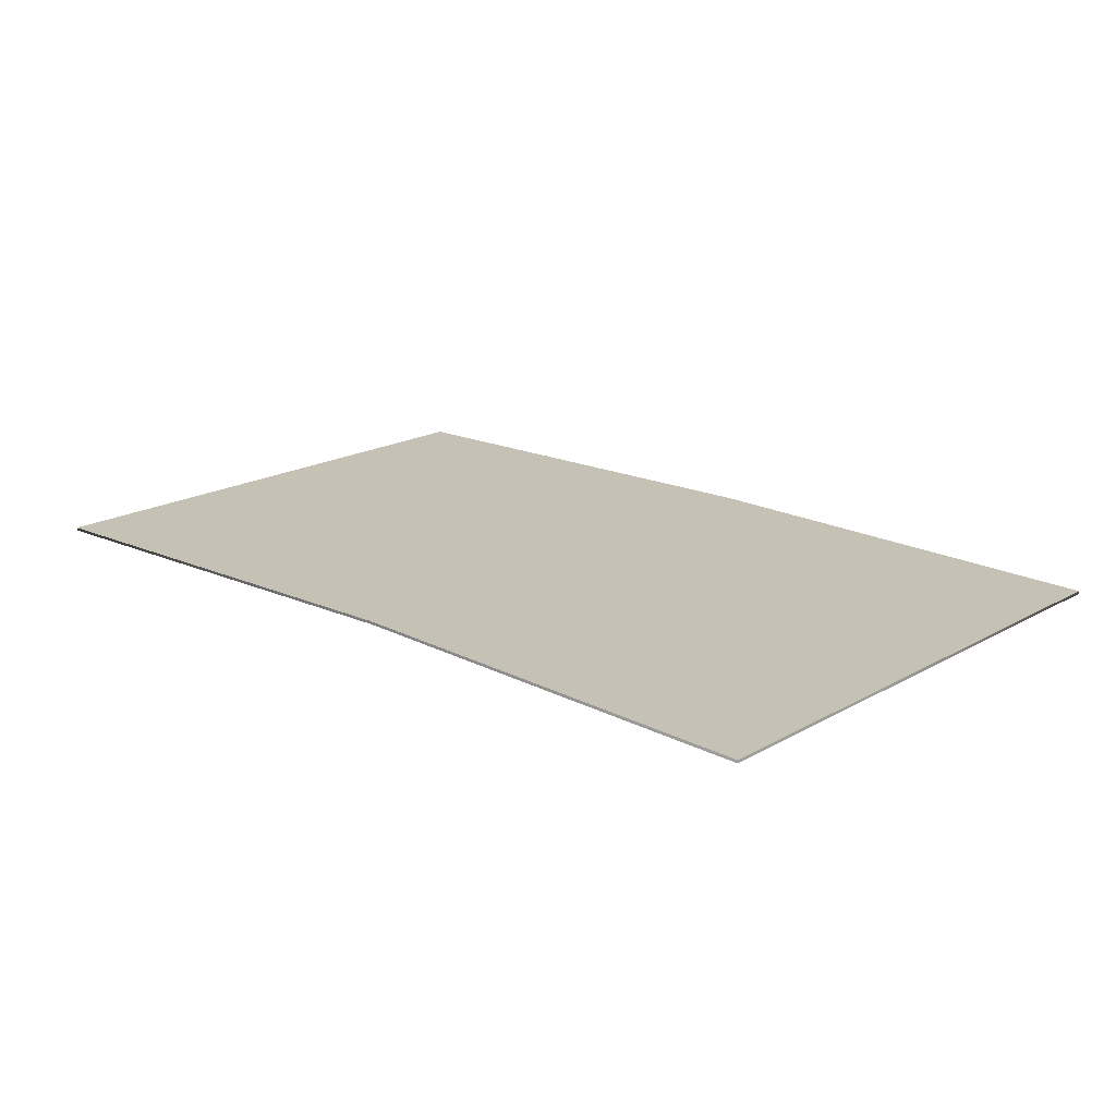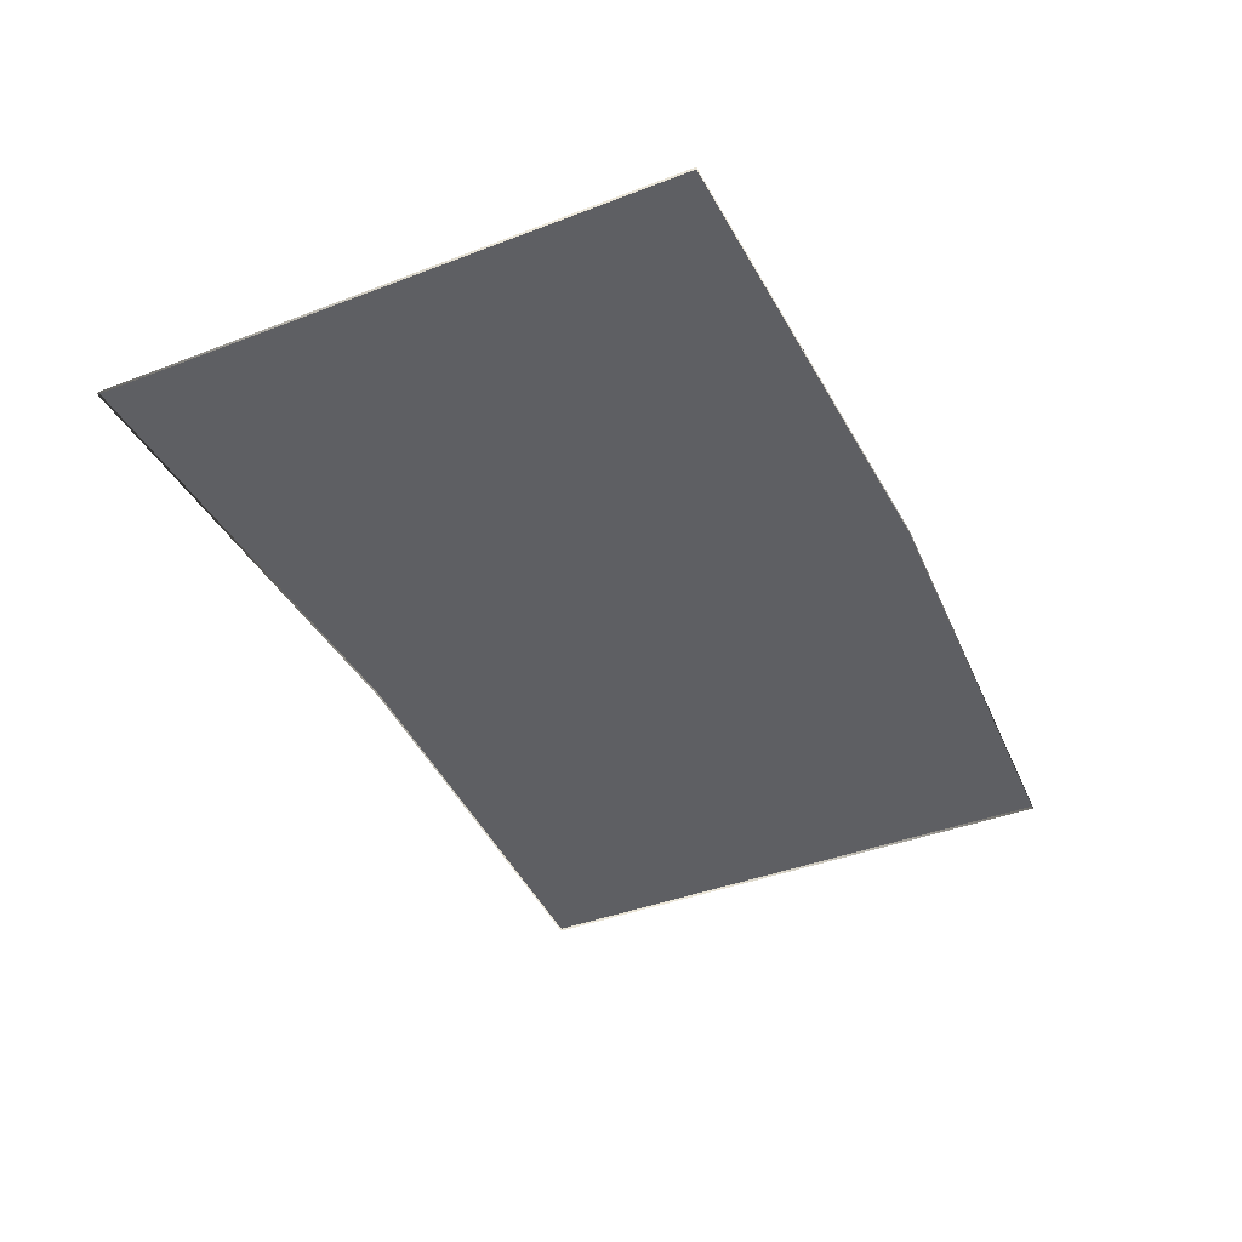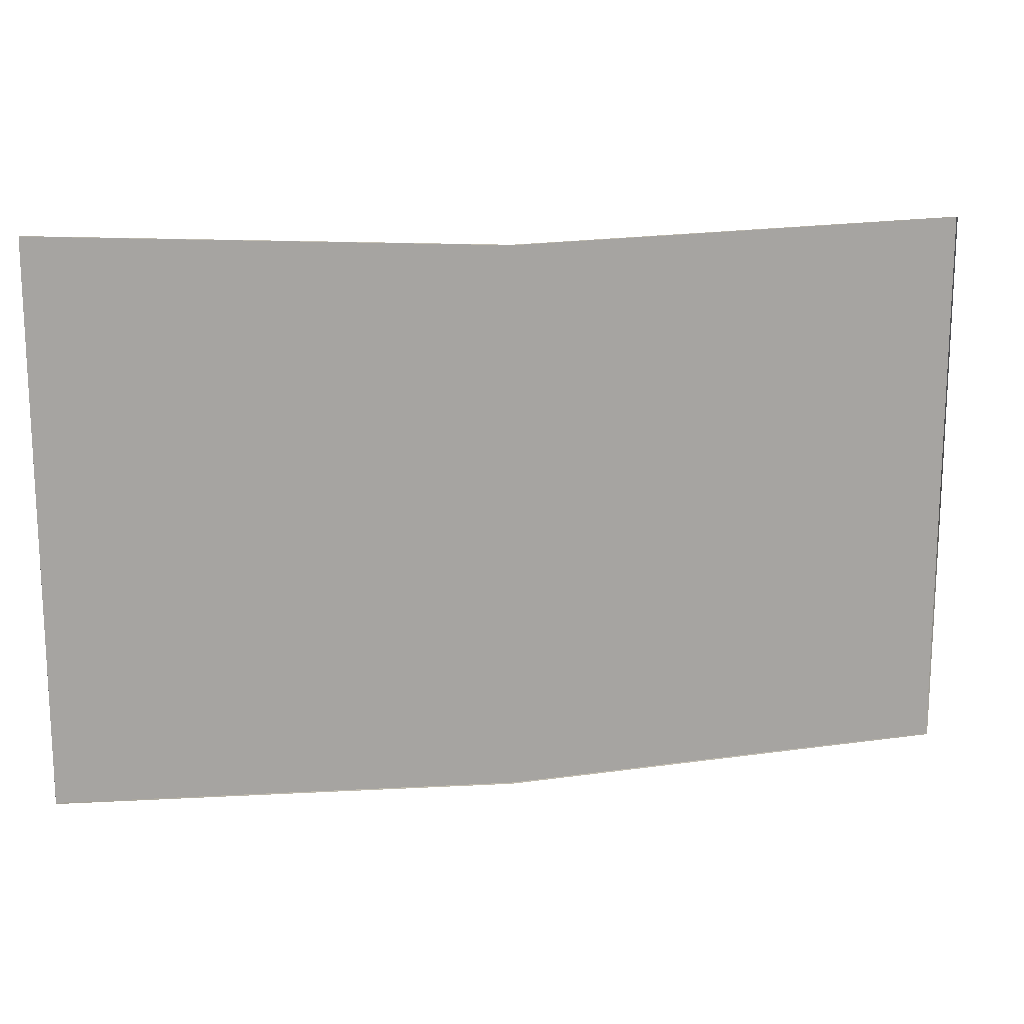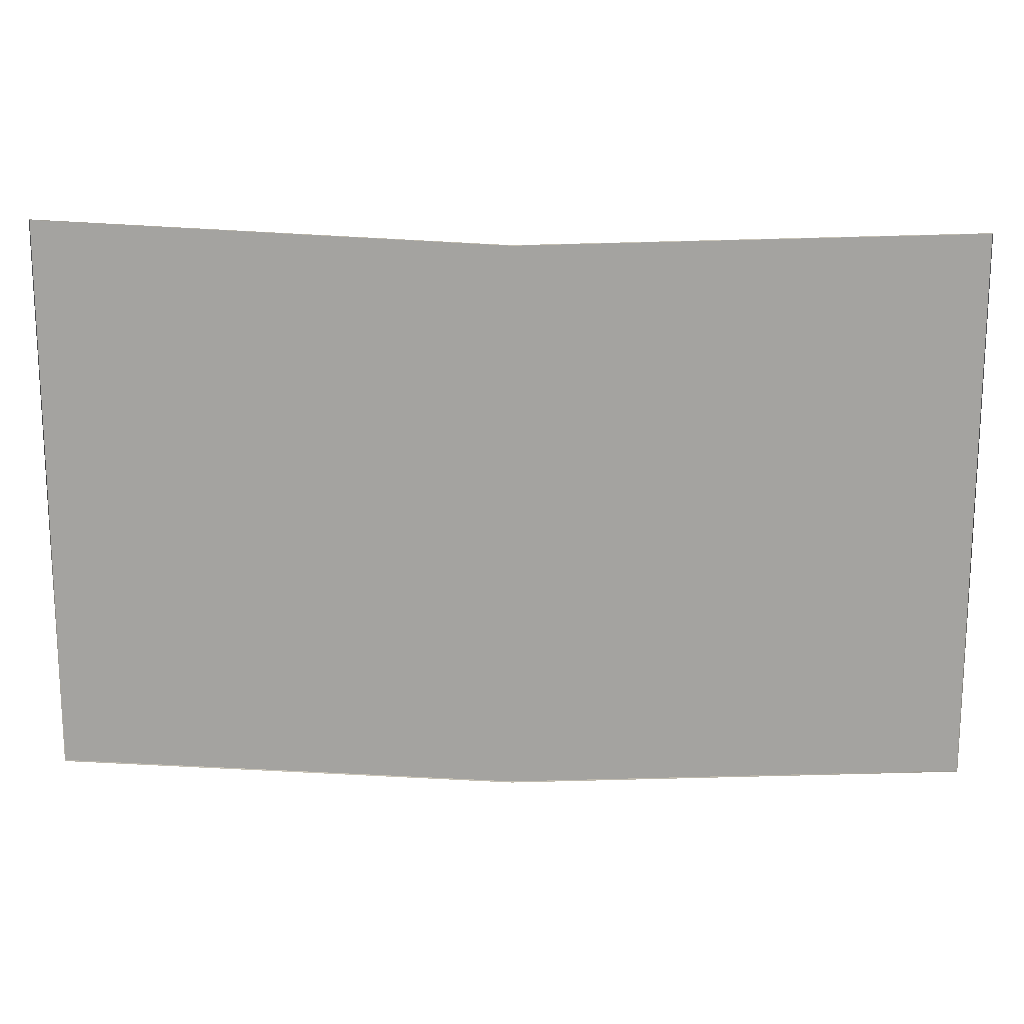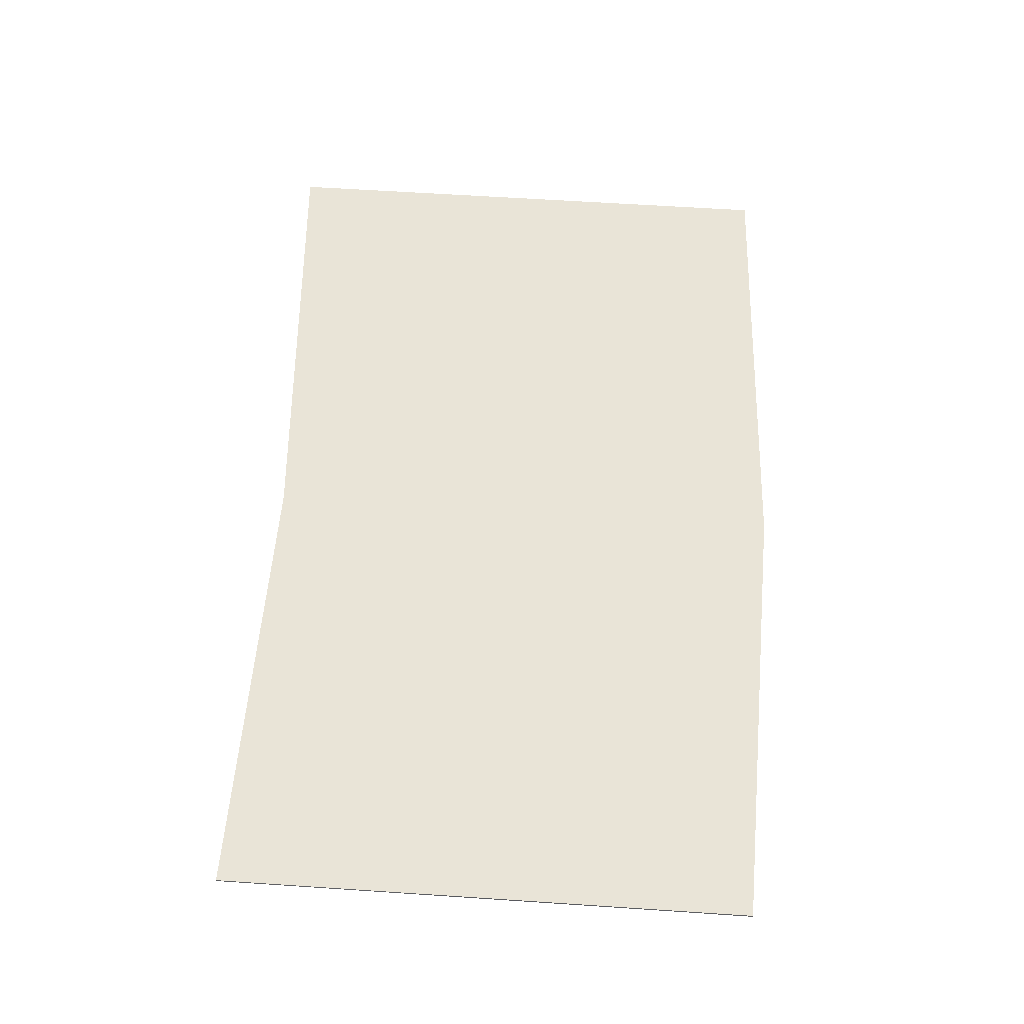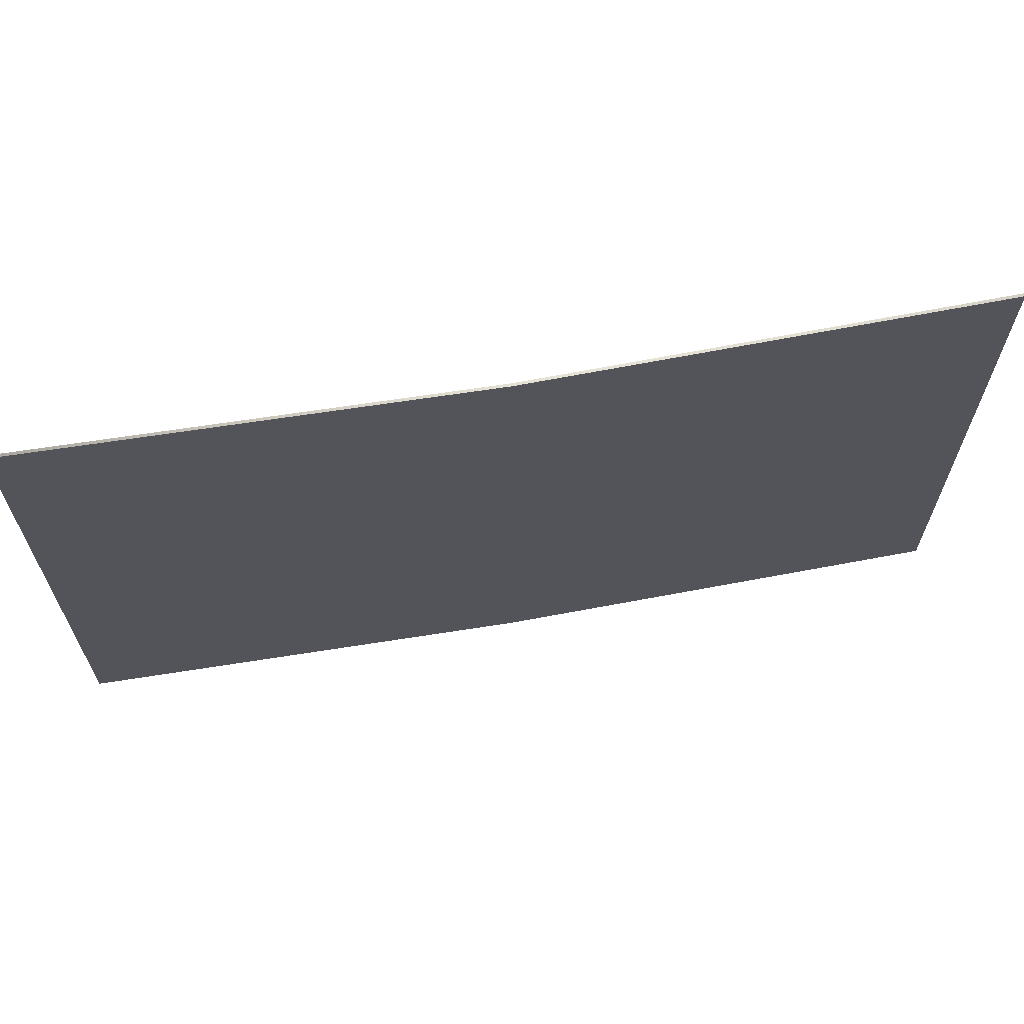
<metadata>
{"format":"obj","ext":"obj","renderer":"f3d","projection":"perspective","resolution":1024,"background":"white","views":[{"elev":18.8,"azim":43.0,"up":"+Y"},{"elev":-40.8,"azim":115.2,"up":"+Y"},{"elev":16.4,"azim":-13.4,"up":"+Z"},{"elev":17.0,"azim":-0.3,"up":"+Z"},{"elev":60.9,"azim":93.9,"up":"+Y"},{"elev":65.2,"azim":170.4,"up":"+Z"}]}
</metadata>
<code>
o Carpet_Straight01_LOD0_Carpet_Straight01.001
v 0.002574 0.01002 0.8455
v 0.002574 0.01002 -1.016
v 1.535 2.2e-05 -0.9785
v 0.002574 2.2e-05 -1.016
v 1.535 0.01002 -0.9785
v 0.002574 2.2e-05 0.8455
v -1.53 0.01002 0.9294
v -1.53 2.2e-05 -0.9318
v -1.53 2.2e-05 0.9294
v -1.53 0.01002 -0.9318
v 1.535 0.01002 0.8828
v 1.535 2.2e-05 0.8828
v 0.002574 0.01002 0.8455
v 0.002574 0.01002 -1.016
v 1.535 0.01002 -0.9785
v -1.53 0.01002 0.9294
v -1.53 0.01002 -0.9318
v 1.535 0.01002 0.8828
f 12 1 6
f 4 5 3
f 3 11 12
f 1 9 6
f 7 8 9
f 10 4 8
f 15 13 18
f 13 17 16
f 12 11 1
f 4 2 5
f 3 5 11
f 1 7 9
f 7 10 8
f 10 2 4
f 15 14 13
f 13 14 17

</code>
